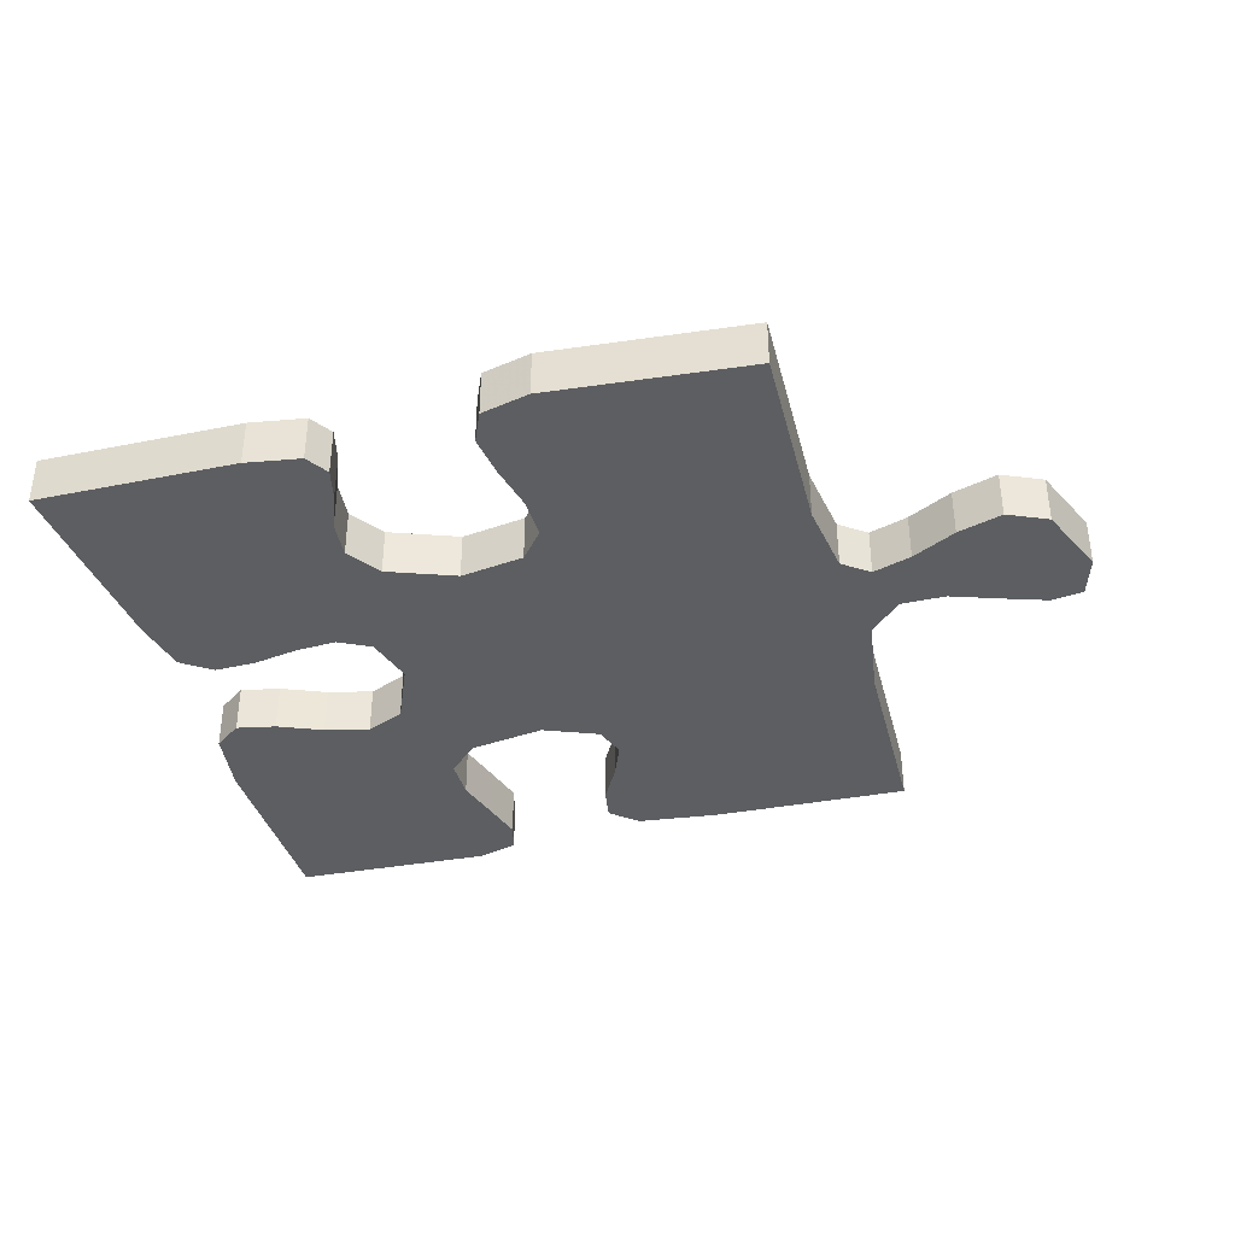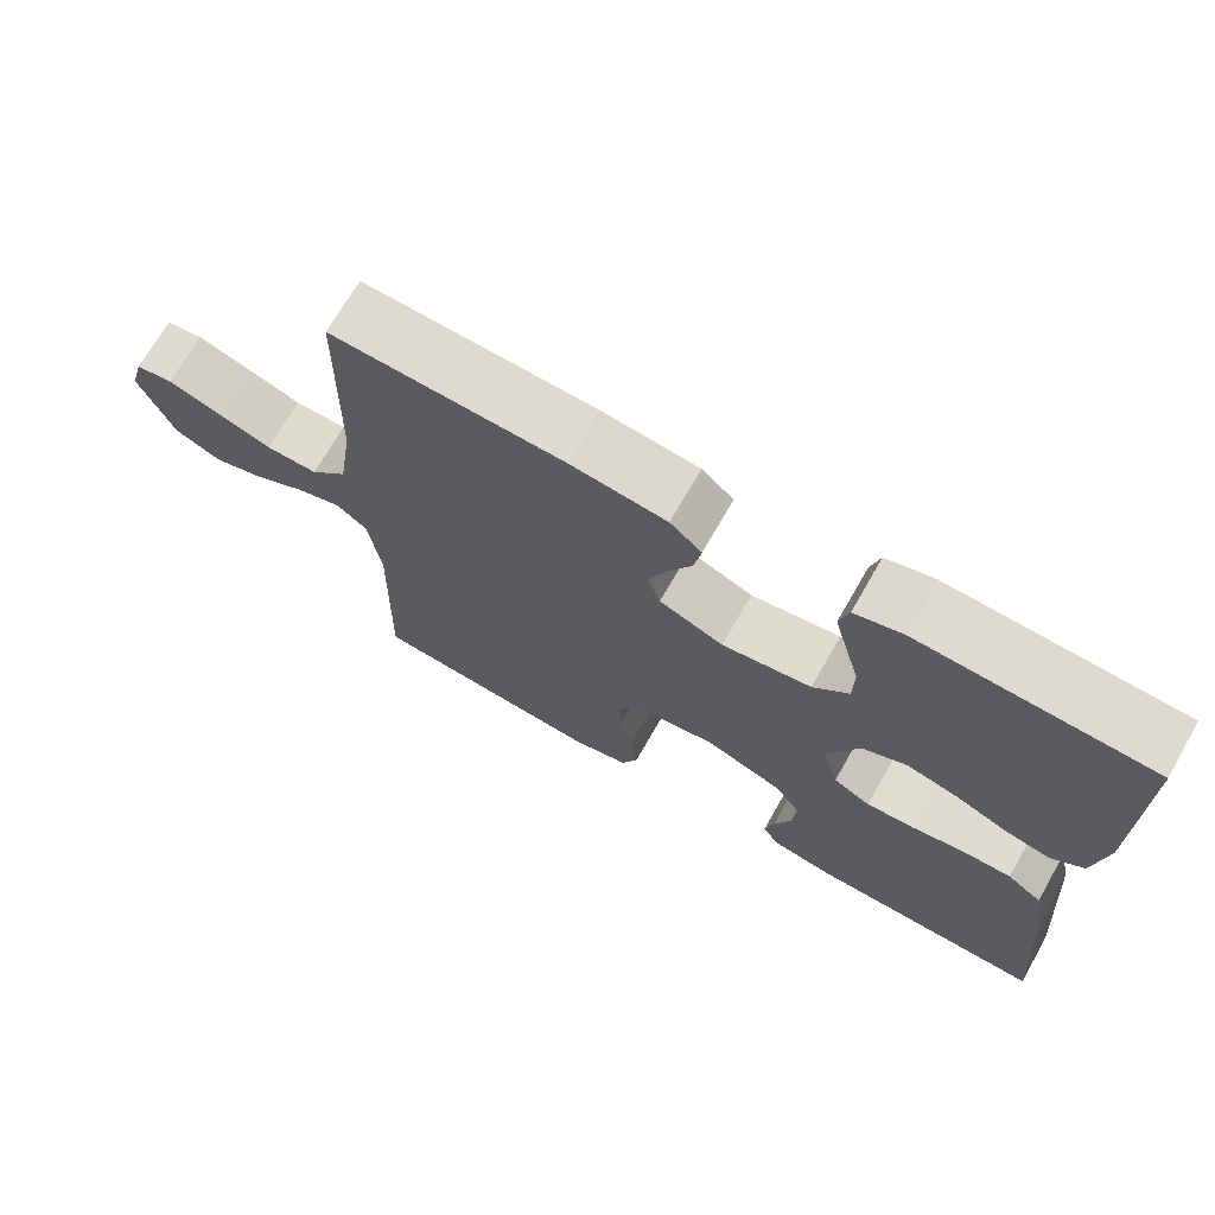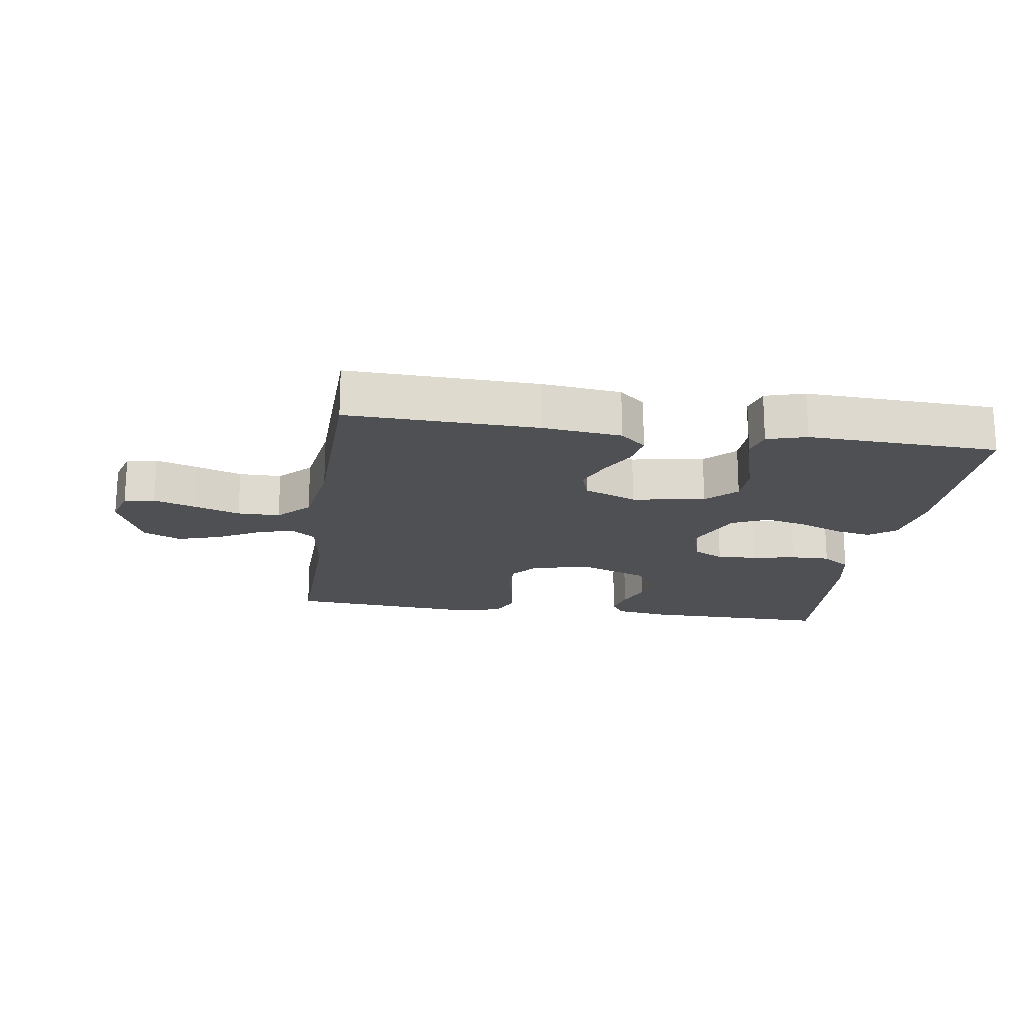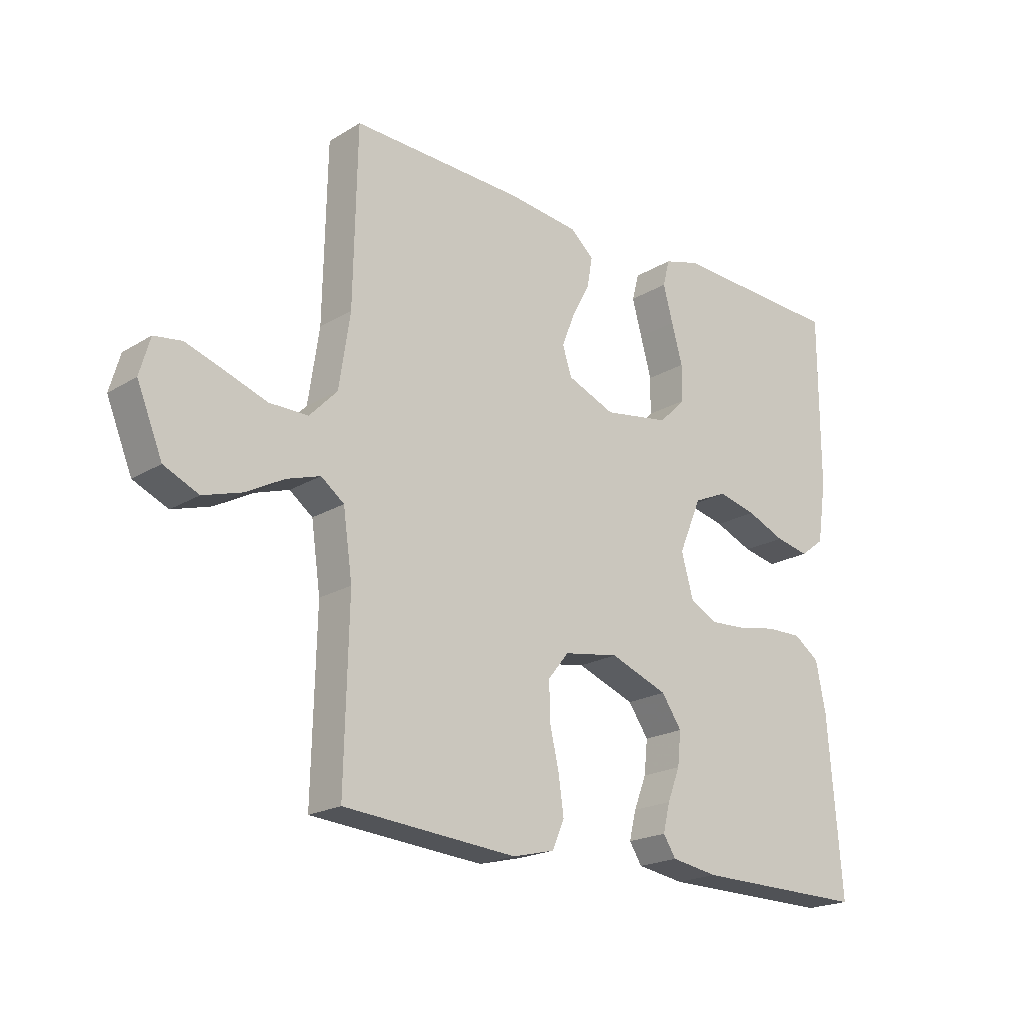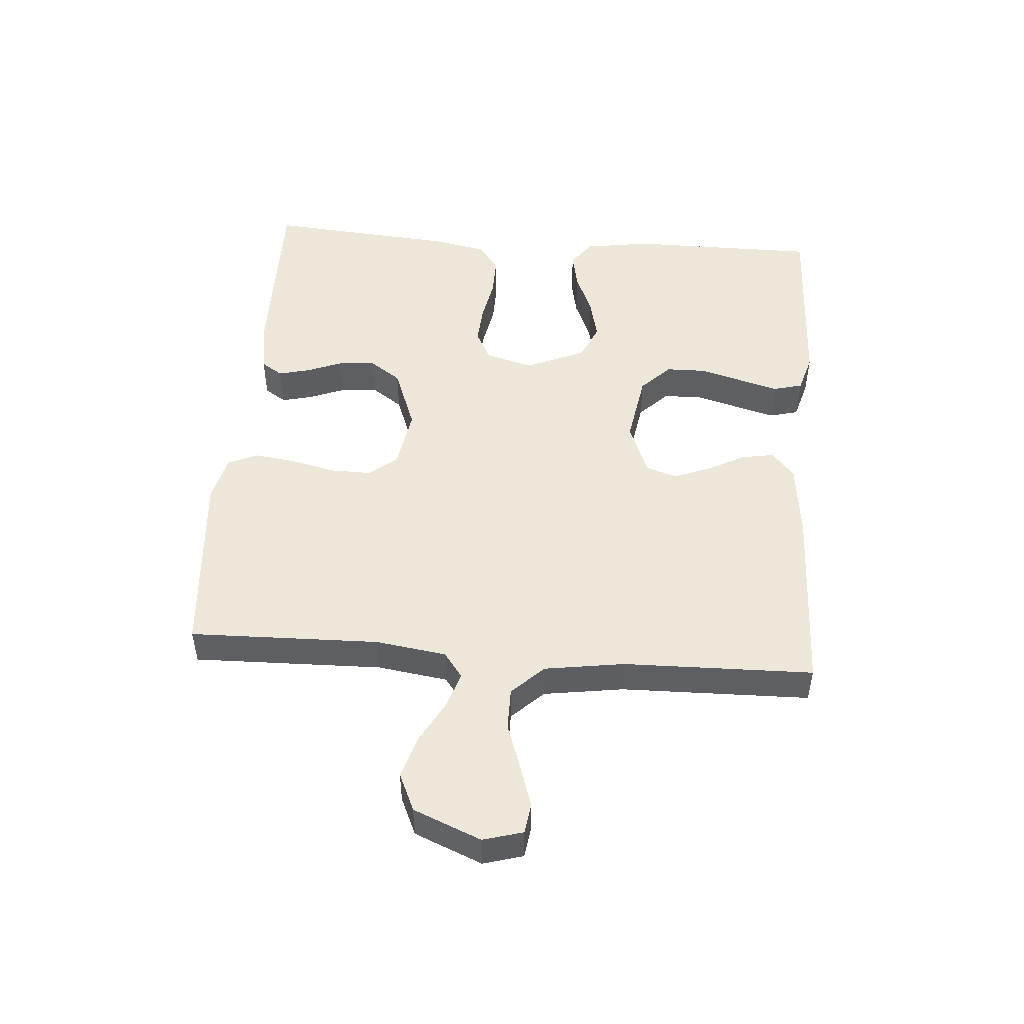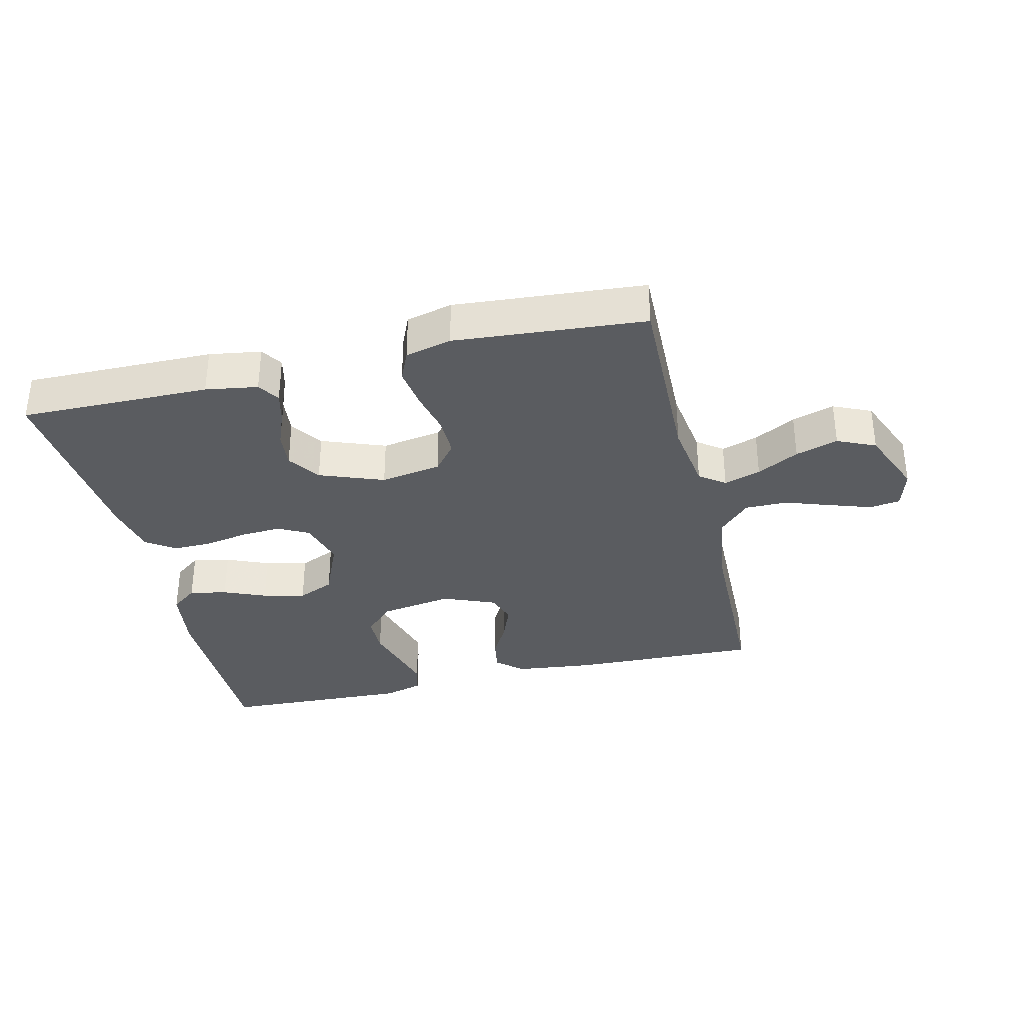
<metadata>
{"format":"obj","ext":"obj","renderer":"f3d","projection":"perspective","resolution":1024,"background":"white","views":[{"elev":-37.3,"azim":-164.8,"up":"+Y"},{"elev":70.3,"azim":29.8,"up":"+Z"},{"elev":-18.5,"azim":-8.4,"up":"+Y"},{"elev":-20.3,"azim":-42.2,"up":"+Z"},{"elev":49.6,"azim":-85.6,"up":"+Y"},{"elev":-34.0,"azim":-166.6,"up":"+Y"}]}
</metadata>
<code>
v 0.5 0.07 -0.5
v 0.2 0.07 -0.497
v 0.118 0.07 -0.484
v 0.096 0.07 -0.45
v 0.108 0.07 -0.401
v 0.13 0.07 -0.345
v 0.136 0.07 -0.287
v 0.101 0.07 -0.236
v 0 0.07 -0.198
v -0.096 0.07 -0.214
v -0.132 0.07 -0.259
v -0.131 0.07 -0.323
v -0.115 0.07 -0.393
v -0.106 0.07 -0.458
v -0.127 0.07 -0.506
v -0.2 0.07 -0.524
v -0.5 0.07 -0.5
v -0.493 0.07 -0.2
v -0.509 0.07 -0.088
v -0.549 0.07 -0.058
v -0.607 0.07 -0.077
v -0.673 0.07 -0.113
v -0.74 0.07 -0.134
v -0.8 0.07 -0.107
v -0.844 0.07 0
v -0.826 0.07 0.063
v -0.778 0.07 0.07
v -0.712 0.07 0.048
v -0.64 0.07 0.023
v -0.573 0.07 0.023
v -0.525 0.07 0.073
v -0.506 0.07 0.2
v -0.5 0.07 0.5
v -0.2 0.07 0.491
v -0.077 0.07 0.477
v -0.036 0.07 0.441
v -0.045 0.07 0.389
v -0.076 0.07 0.331
v -0.099 0.07 0.273
v -0.083 0.07 0.224
v 0 0.07 0.19
v 0.115 0.07 0.209
v 0.161 0.07 0.255
v 0.162 0.07 0.318
v 0.143 0.07 0.386
v 0.126 0.07 0.448
v 0.138 0.07 0.494
v 0.2 0.07 0.512
v 0.5 0.07 0.5
v 0.5 0.07 0.2
v 0.484 0.07 0.096
v 0.442 0.07 0.064
v 0.383 0.07 0.076
v 0.316 0.07 0.104
v 0.249 0.07 0.12
v 0.191 0.07 0.094
v 0.151 0.07 0
v 0.172 0.07 -0.075
v 0.22 0.07 -0.1
v 0.283 0.07 -0.096
v 0.352 0.07 -0.083
v 0.414 0.07 -0.082
v 0.459 0.07 -0.114
v 0.476 0.07 -0.2
v 0.5 0 -0.5
v 0.2 0 -0.497
v 0.118 0 -0.484
v 0.096 0 -0.45
v 0.108 0 -0.401
v 0.13 0 -0.345
v 0.136 0 -0.287
v 0.101 0 -0.236
v 0 0 -0.198
v -0.096 0 -0.214
v -0.132 0 -0.259
v -0.131 0 -0.323
v -0.115 0 -0.393
v -0.106 0 -0.458
v -0.127 0 -0.506
v -0.2 0 -0.524
v -0.5 0 -0.5
v -0.493 0 -0.2
v -0.509 0 -0.088
v -0.549 0 -0.058
v -0.607 0 -0.077
v -0.673 0 -0.113
v -0.74 0 -0.134
v -0.8 0 -0.107
v -0.844 0 0
v -0.826 0 0.063
v -0.778 0 0.07
v -0.712 0 0.048
v -0.64 0 0.023
v -0.573 0 0.023
v -0.525 0 0.073
v -0.506 0 0.2
v -0.5 0 0.5
v -0.2 0 0.491
v -0.077 0 0.477
v -0.036 0 0.441
v -0.045 0 0.389
v -0.076 0 0.331
v -0.099 0 0.273
v -0.083 0 0.224
v 0 0 0.19
v 0.115 0 0.209
v 0.161 0 0.255
v 0.162 0 0.318
v 0.143 0 0.386
v 0.126 0 0.448
v 0.138 0 0.494
v 0.2 0 0.512
v 0.5 0 0.5
v 0.5 0 0.2
v 0.484 0 0.096
v 0.442 0 0.064
v 0.383 0 0.076
v 0.316 0 0.104
v 0.249 0 0.12
v 0.191 0 0.094
v 0.151 0 0
v 0.172 0 -0.075
v 0.22 0 -0.1
v 0.283 0 -0.096
v 0.352 0 -0.083
v 0.414 0 -0.082
v 0.459 0 -0.114
v 0.476 0 -0.2
f 60 61 62 63
f 59 60 63 64
f 51 52 53 54
f 51 54 55
f 50 51 55
f 49 50 55
f 48 49 55 56
f 44 45 46 47
f 44 47 48
f 43 44 48 56
f 35 36 37 38
f 35 38 39
f 32 33 34 35
f 31 32 35 39
f 30 31 39 40
f 26 27 28 29
f 24 25 26 29
f 24 29 30
f 21 22 23 24
f 20 21 24 30
f 19 20 30 40
f 15 16 17 18
f 12 13 14 15
f 12 15 18 19
f 3 4 5 6
f 3 6 7
f 2 3 7
f 59 64 1 2
f 58 59 2 7
f 57 58 7 8
f 42 43 56 57
f 41 42 57 8
f 40 41 8 9
f 19 40 9 10
f 11 12 19
f 10 11 19
f 127 126 125 124
f 128 127 124 123
f 118 117 116 115
f 119 118 115
f 119 115 114
f 119 114 113
f 120 119 113 112
f 111 110 109 108
f 112 111 108
f 120 112 108 107
f 102 101 100 99
f 103 102 99
f 99 98 97 96
f 103 99 96 95
f 104 103 95 94
f 93 92 91 90
f 93 90 89 88
f 94 93 88
f 88 87 86 85
f 94 88 85 84
f 104 94 84 83
f 82 81 80 79
f 79 78 77 76
f 83 82 79 76
f 70 69 68 67
f 71 70 67
f 71 67 66
f 66 65 128 123
f 71 66 123 122
f 72 71 122 121
f 121 120 107 106
f 72 121 106 105
f 73 72 105 104
f 74 73 104 83
f 83 76 75
f 83 75 74
f 1 65 66 2
f 2 66 67 3
f 3 67 68 4
f 4 68 69 5
f 5 69 70 6
f 6 70 71 7
f 7 71 72 8
f 8 72 73 9
f 9 73 74 10
f 10 74 75 11
f 11 75 76 12
f 12 76 77 13
f 13 77 78 14
f 14 78 79 15
f 15 79 80 16
f 16 80 81 17
f 17 81 82 18
f 18 82 83 19
f 19 83 84 20
f 20 84 85 21
f 21 85 86 22
f 22 86 87 23
f 23 87 88 24
f 24 88 89 25
f 25 89 90 26
f 26 90 91 27
f 27 91 92 28
f 28 92 93 29
f 29 93 94 30
f 30 94 95 31
f 31 95 96 32
f 32 96 97 33
f 33 97 98 34
f 34 98 99 35
f 35 99 100 36
f 36 100 101 37
f 37 101 102 38
f 38 102 103 39
f 39 103 104 40
f 40 104 105 41
f 41 105 106 42
f 42 106 107 43
f 43 107 108 44
f 44 108 109 45
f 45 109 110 46
f 46 110 111 47
f 47 111 112 48
f 48 112 113 49
f 49 113 114 50
f 50 114 115 51
f 51 115 116 52
f 52 116 117 53
f 53 117 118 54
f 54 118 119 55
f 55 119 120 56
f 56 120 121 57
f 57 121 122 58
f 58 122 123 59
f 59 123 124 60
f 60 124 125 61
f 61 125 126 62
f 62 126 127 63
f 63 127 128 64
f 64 128 65 1

</code>
